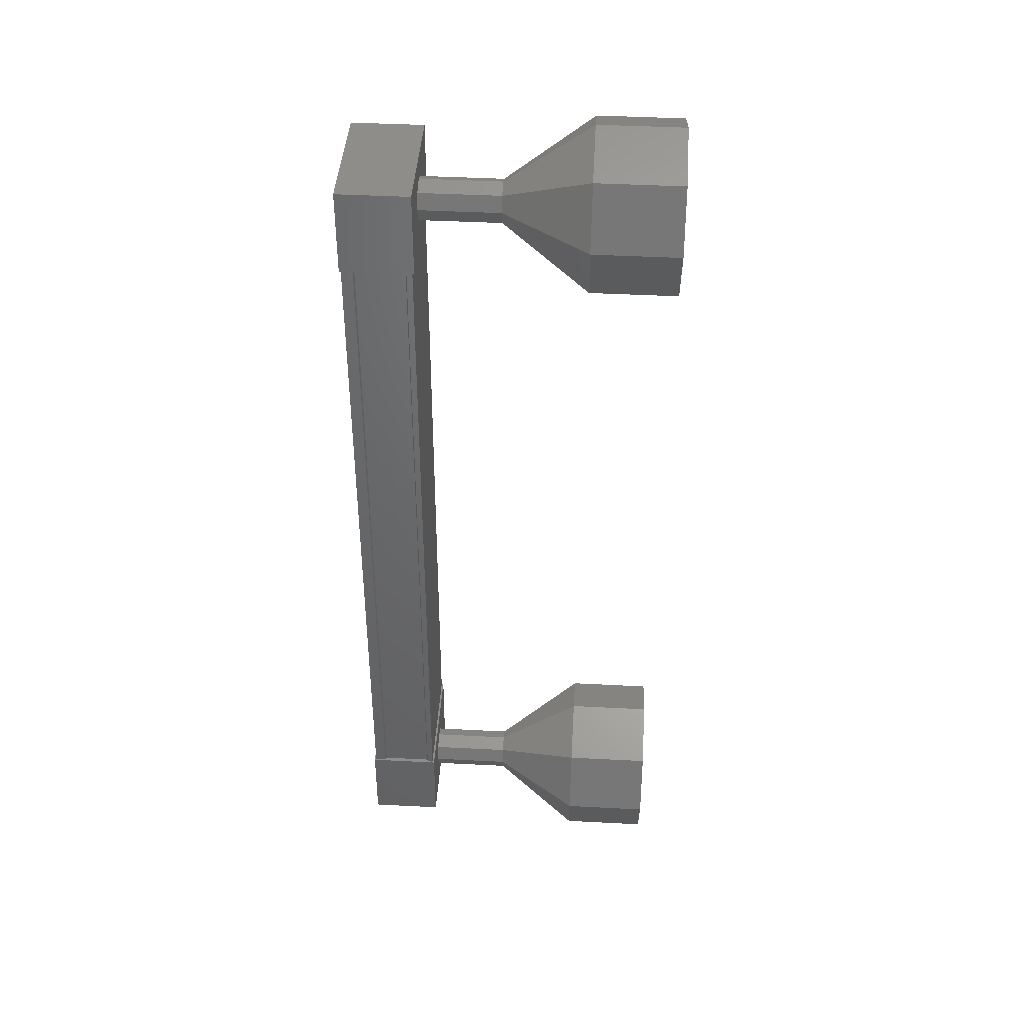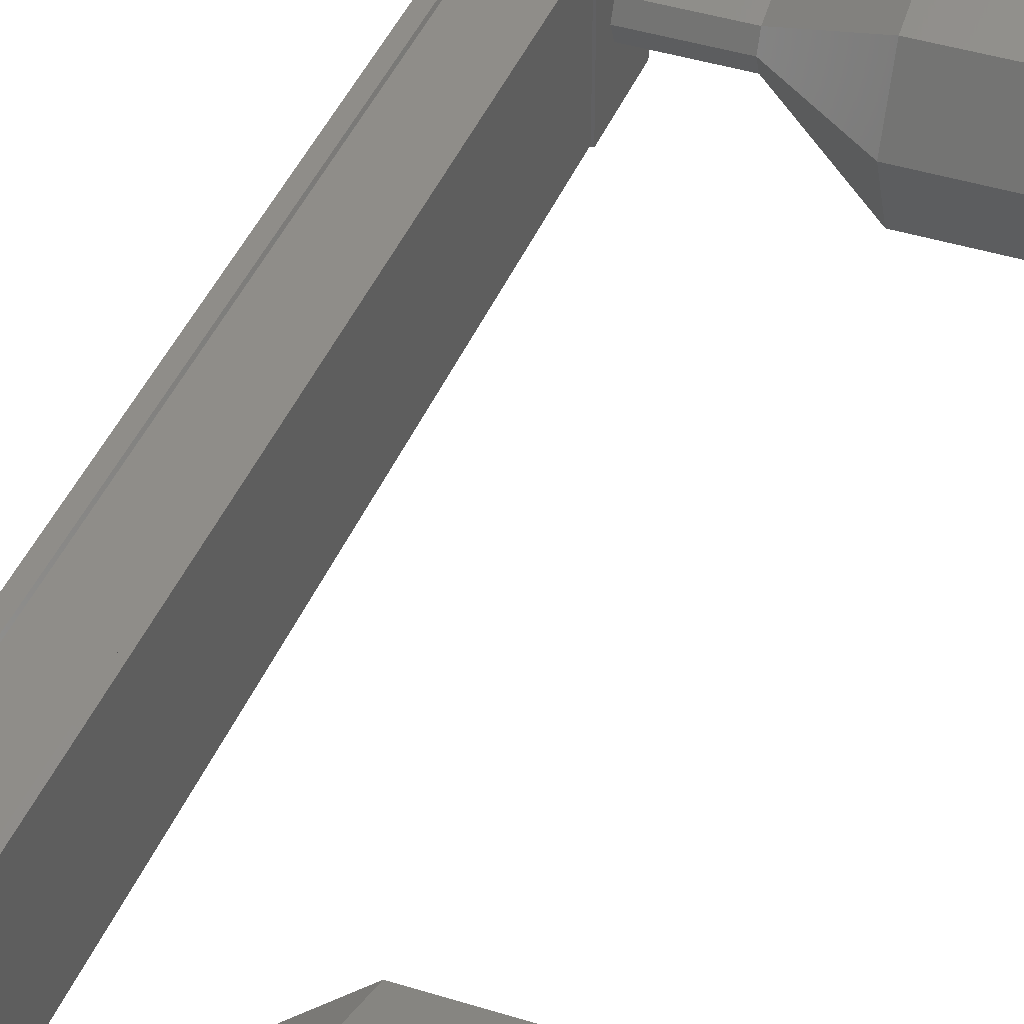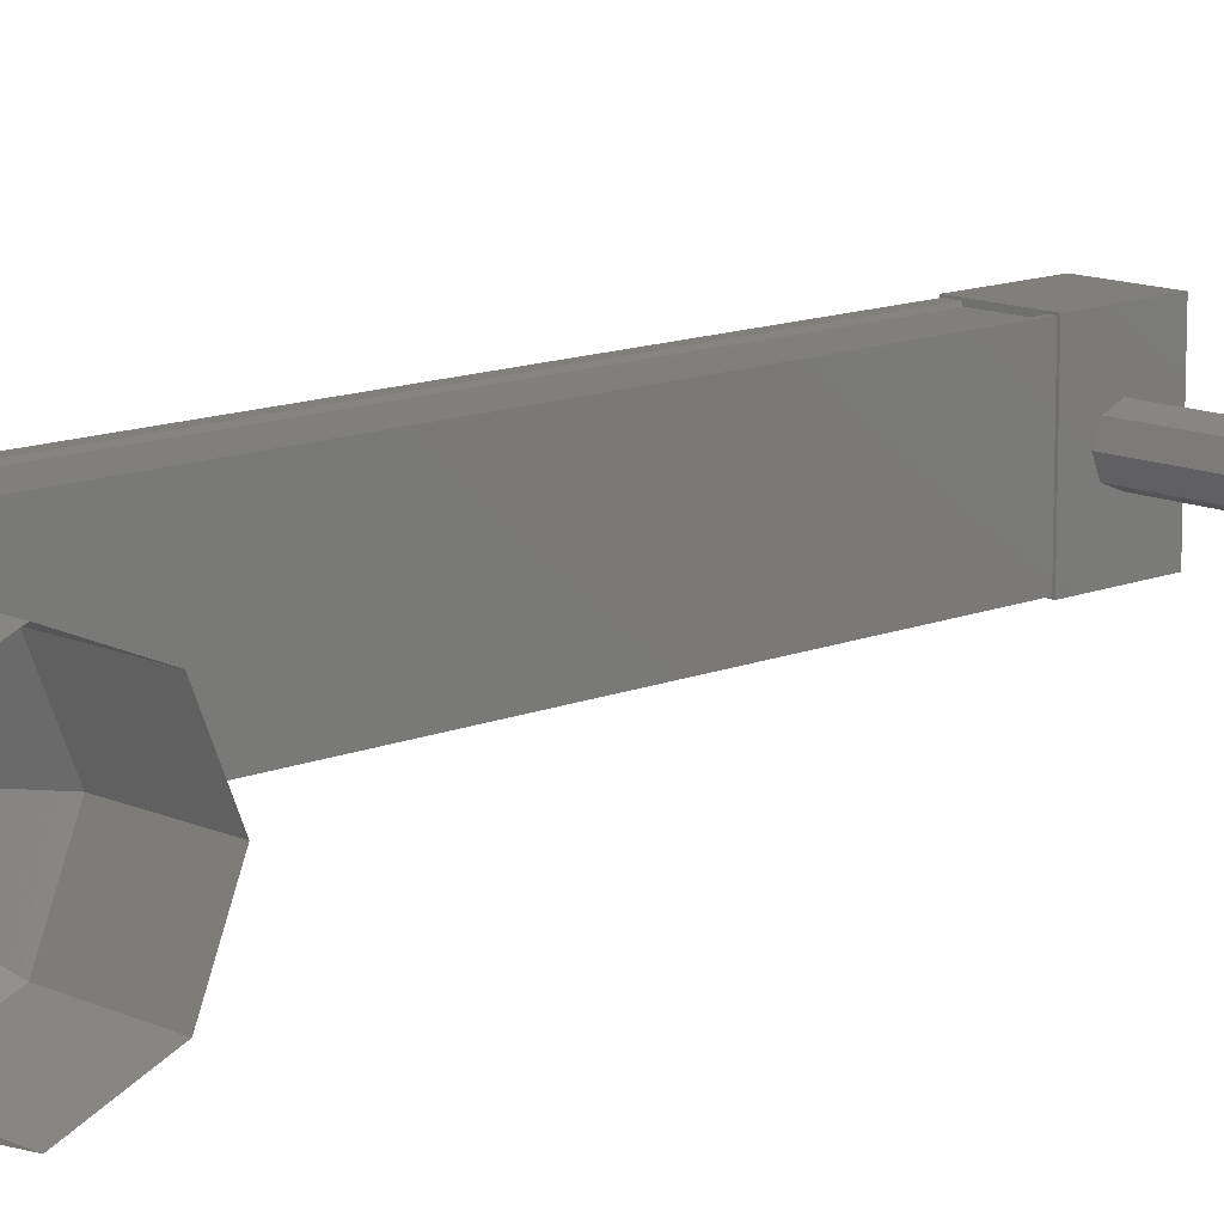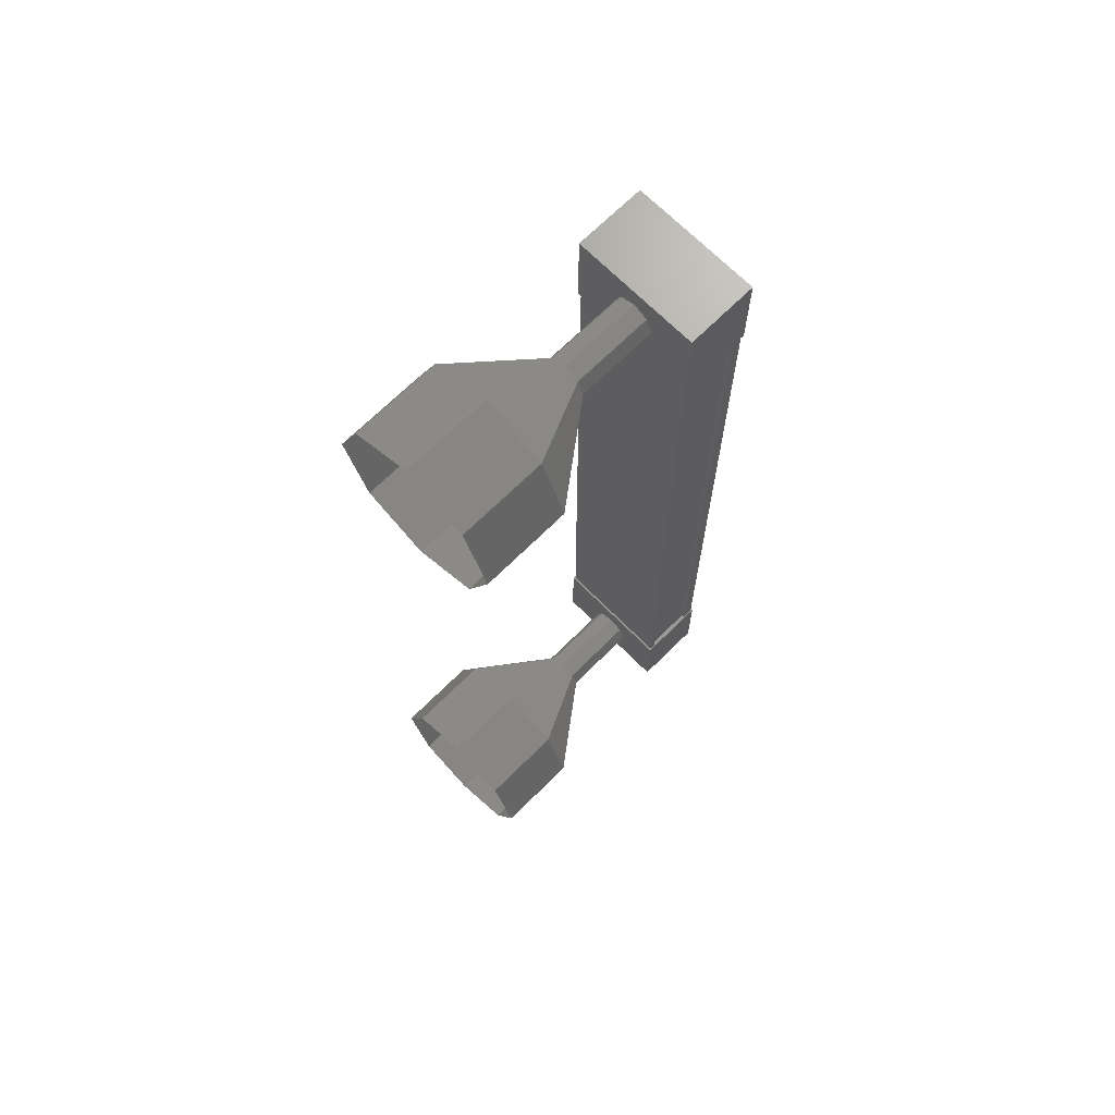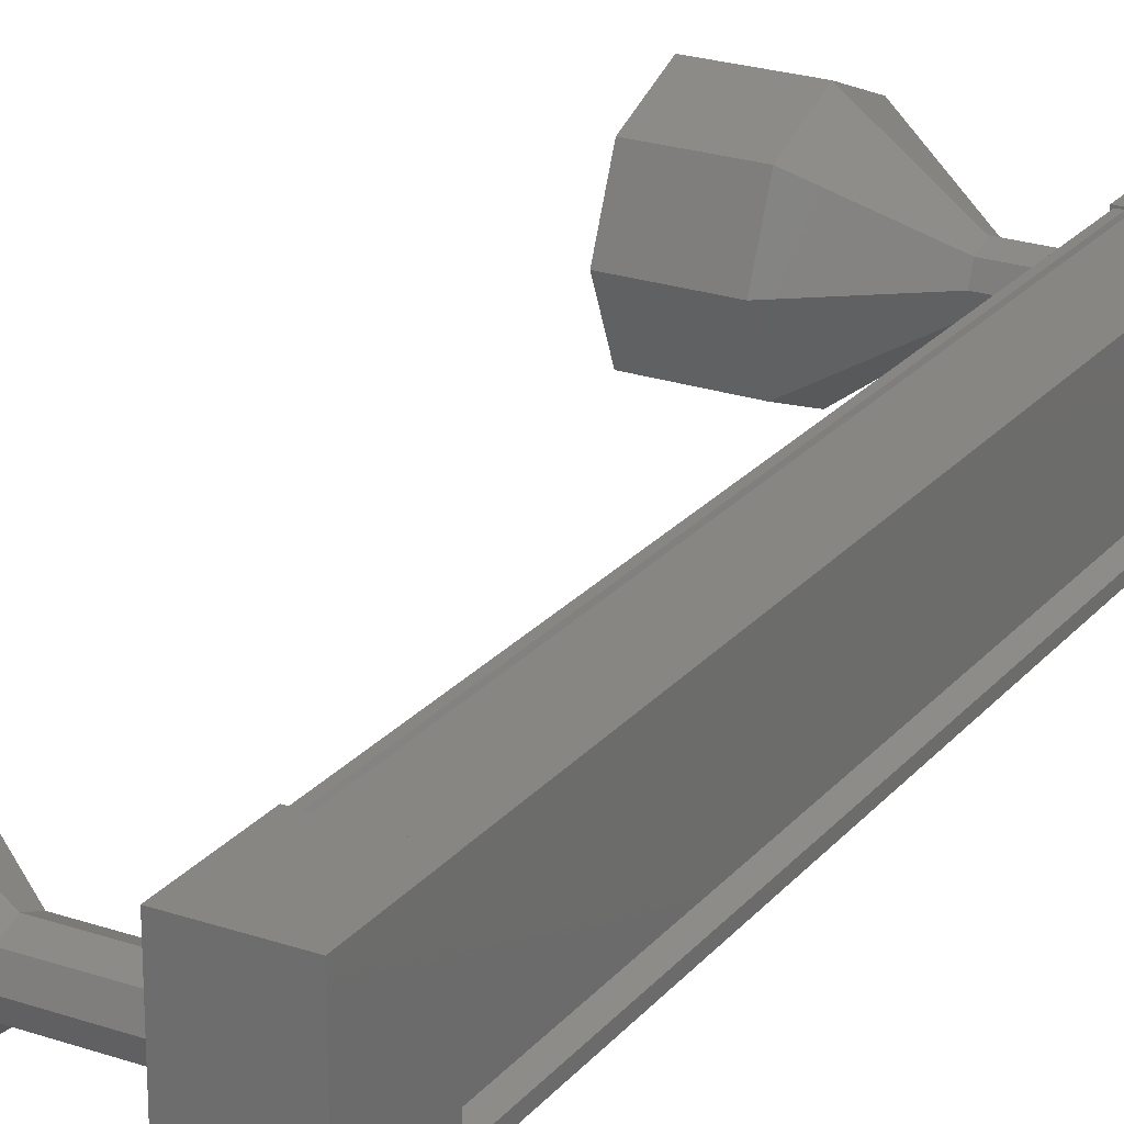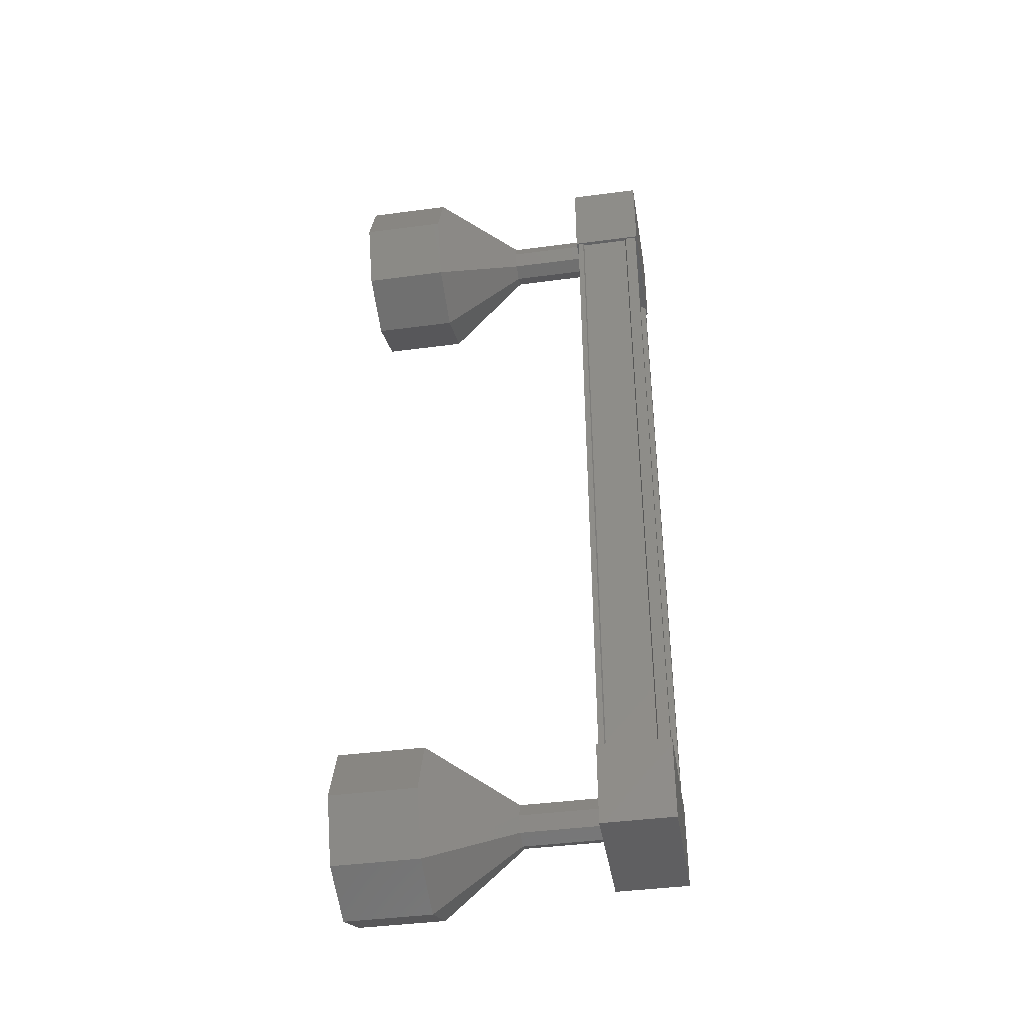
<metadata>
{"format":"stl","ext":"stl","renderer":"f3d","projection":"perspective","resolution":1024,"background":"white","views":[{"elev":42.1,"azim":-176.6,"up":"+Z"},{"elev":41.4,"azim":-159.2,"up":"+Y"},{"elev":12.7,"azim":-133.7,"up":"+Y"},{"elev":69.1,"azim":-44.8,"up":"+Z"},{"elev":23.6,"azim":29.3,"up":"+Y"},{"elev":-40.6,"azim":9.1,"up":"+Z"}]}
</metadata>
<code>
# stl→obj: 106 verts, 152 faces
v 57.09 1847 -41.23
v 57.2 1846 -41.23
v 57.22 1846 -50.48
v 57.11 1848 -50.48
v 57.22 1848 -50.48
v 57.2 1848 -41.23
v 56.49 1848 -50.48
v 56.46 1848 -41.23
v 56.5 1848 -50.48
v 56.48 1848 -41.23
v 57.05 1848 -41.23
v 57.11 1847 -50.48
v 57.09 1848 -41.23
v 57.06 1848 -41.23
v 57.09 1848 -50.48
v 57.07 1848 -50.48
v 57.24 1846 -51.02
v 56.4 1848 -51.02
v 57.24 1848 -51.02
v 57.24 1848 -50.02
v 57.24 1846 -50.02
v 56.4 1848 -50.02
v 56.4 1846 -50.02
v 56.4 1846 -51.02
v 57.22 1848 -41.69
v 57.22 1846 -41.69
v 56.38 1848 -41.7
v 56.37 1846 -41.7
v 56.37 1846 -40.7
v 57.21 1846 -40.69
v 57.21 1848 -40.69
v 56.37 1848 -40.7
v 57.06 1846 -41.23
v 57.09 1846 -50.48
v 57.05 1846 -41.23
v 57.07 1846 -50.48
v 56.47 1846 -41.23
v 56.5 1846 -50.48
v 56.46 1846 -41.23
v 56.49 1846 -50.48
v 56.4 1846 -41.23
v 56.42 1846 -50.48
v 56.4 1848 -41.23
v 56.42 1848 -50.48
v 54.43 1847 -40.19
v 53.43 1847 -40.19
v 54.43 1846 -40.48
v 53.43 1846 -40.48
v 54.43 1846 -41.19
v 53.43 1846 -41.19
v 54.43 1846 -41.9
v 53.43 1846 -41.9
v 54.44 1847 -42.19
v 53.44 1847 -42.19
v 54.44 1848 -41.9
v 53.44 1848 -41.9
v 54.43 1848 -41.19
v 53.43 1848 -41.19
v 54.43 1848 -40.48
v 53.43 1848 -40.48
v 55.45 1847 -50.71
v 56.45 1847 -50.78
v 55.45 1847 -50.79
v 56.45 1847 -50.71
v 56.45 1847 -50.53
v 55.45 1847 -50.54
v 56.45 1847 -50.36
v 55.45 1847 -50.36
v 56.45 1847 -50.28
v 55.45 1847 -50.29
v 53.46 1848 -51.25
v 54.46 1847 -51.54
v 53.46 1847 -51.54
v 54.46 1846 -51.25
v 53.46 1846 -51.25
v 54.46 1846 -50.54
v 53.46 1846 -50.54
v 54.45 1846 -49.83
v 53.45 1846 -49.83
v 54.45 1847 -49.54
v 53.45 1847 -49.54
v 54.46 1848 -49.83
v 53.46 1848 -49.83
v 54.46 1848 -50.54
v 53.46 1848 -50.54
v 54.46 1848 -51.25
v 55.46 1847 -50.79
v 55.46 1847 -50.71
v 55.46 1847 -50.54
v 55.46 1847 -50.36
v 55.46 1847 -50.29
v 56.42 1847 -40.93
v 55.42 1847 -40.94
v 56.42 1847 -41.01
v 55.42 1847 -41.01
v 56.42 1847 -41.18
v 55.42 1847 -41.19
v 56.42 1847 -41.36
v 55.42 1847 -41.36
v 56.42 1847 -41.43
v 55.42 1847 -41.44
v 55.43 1847 -41.01
v 55.43 1847 -40.94
v 55.43 1847 -41.19
v 55.43 1847 -41.36
v 55.43 1847 -41.44
f 1 2 3
f 3 2 3
f 4 5 6
f 6 5 5
f 5 6 6
f 7 8 9
f 9 8 10
f 10 11 9
f 3 12 1
f 1 12 4
f 4 13 1
f 6 13 4
f 6 5 14
f 14 5 15
f 15 11 14
f 16 11 15
f 9 11 16
f 17 18 19
f 19 18 20
f 20 21 19
f 22 21 20
f 23 21 22
f 22 18 23
f 23 18 24
f 24 18 17
f 17 21 24
f 19 21 17
f 25 26 27
f 27 26 28
f 28 29 27
f 26 29 28
f 30 29 26
f 26 31 30
f 30 31 29
f 29 31 32
f 32 27 29
f 31 27 32
f 25 27 31
f 31 26 25
f 2 2 3
f 3 2 33
f 33 34 3
f 35 34 33
f 36 34 35
f 35 37 36
f 36 37 38
f 38 37 39
f 39 40 38
f 41 40 39
f 42 40 41
f 41 43 42
f 42 43 44
f 44 43 7
f 22 20 18
f 21 23 24
f 43 8 7
f 45 46 47
f 47 46 48
f 48 49 47
f 50 49 48
f 51 49 50
f 50 52 51
f 51 52 53
f 53 52 54
f 54 55 53
f 56 55 54
f 57 55 56
f 56 58 57
f 57 58 59
f 59 58 60
f 60 45 59
f 46 45 60
f 61 62 63
f 63 62 64
f 64 61 63
f 65 61 64
f 66 61 65
f 65 67 66
f 66 67 68
f 68 67 69
f 69 70 68
f 67 70 69
f 68 70 67
f 67 65 68
f 68 65 66
f 66 65 64
f 64 61 66
f 62 61 64
f 71 72 73
f 73 72 74
f 74 75 73
f 76 75 74
f 77 75 76
f 76 78 77
f 77 78 79
f 79 78 80
f 80 81 79
f 82 81 80
f 83 81 82
f 82 84 83
f 83 84 85
f 85 84 86
f 86 71 85
f 72 71 86
f 86 87 72
f 72 87 88
f 88 74 72
f 89 74 88
f 76 74 89
f 89 90 76
f 76 90 78
f 78 90 91
f 91 80 78
f 90 80 91
f 82 80 90
f 90 89 82
f 82 89 84
f 84 89 88
f 88 86 84
f 87 86 88
f 92 93 94
f 94 93 95
f 95 96 94
f 97 96 95
f 98 96 97
f 97 99 98
f 98 99 100
f 100 99 101
f 101 98 100
f 99 98 101
f 96 98 99
f 99 97 96
f 96 97 94
f 94 97 95
f 95 92 94
f 93 92 95
f 102 59 103
f 103 59 45
f 45 102 103
f 47 102 45
f 104 102 47
f 47 49 104
f 104 49 105
f 105 49 51
f 51 106 105
f 53 106 51
f 105 106 53
f 53 55 105
f 105 55 104
f 104 55 57
f 57 102 104
f 59 102 57

</code>
